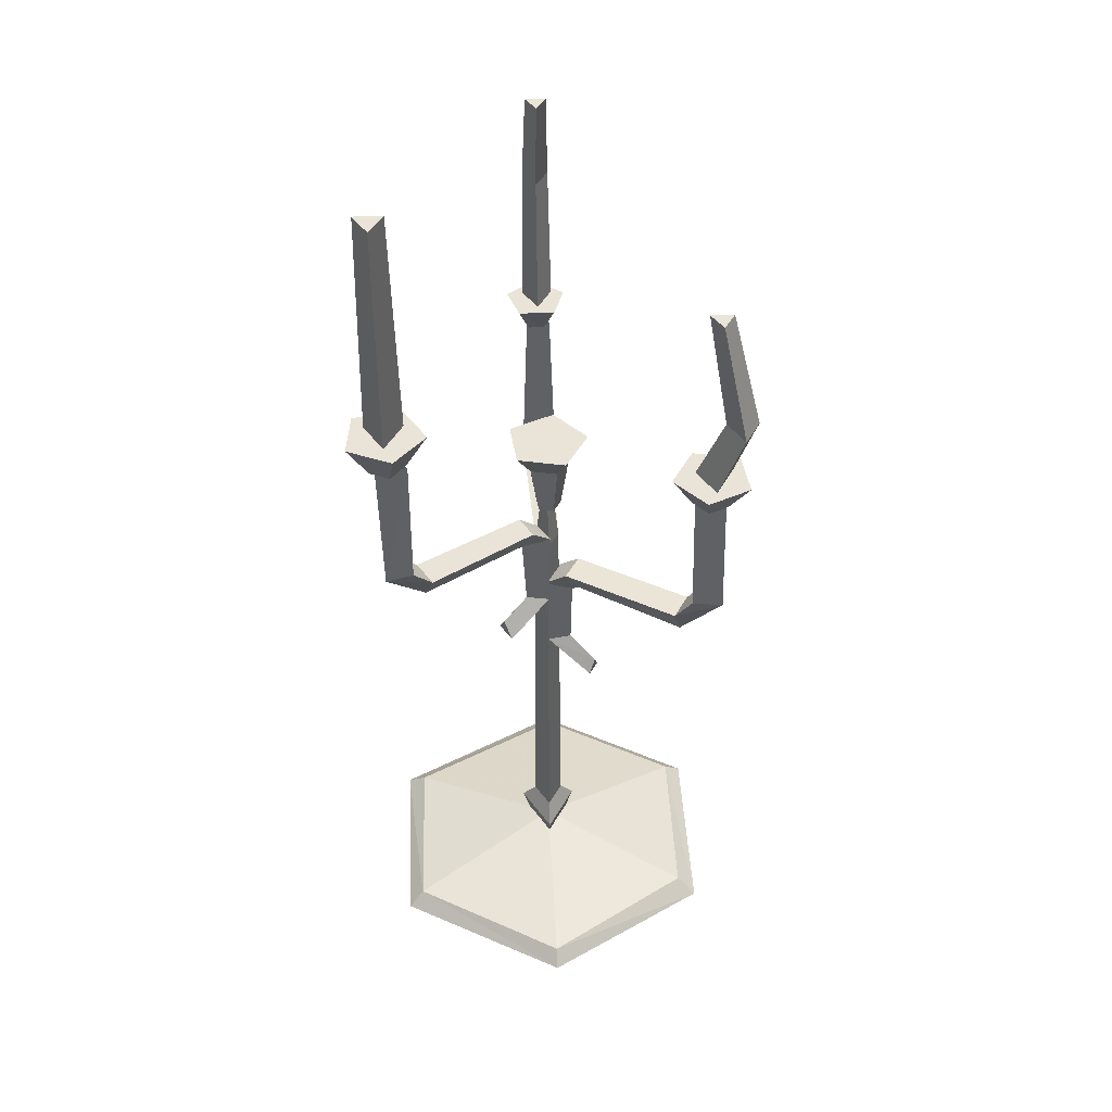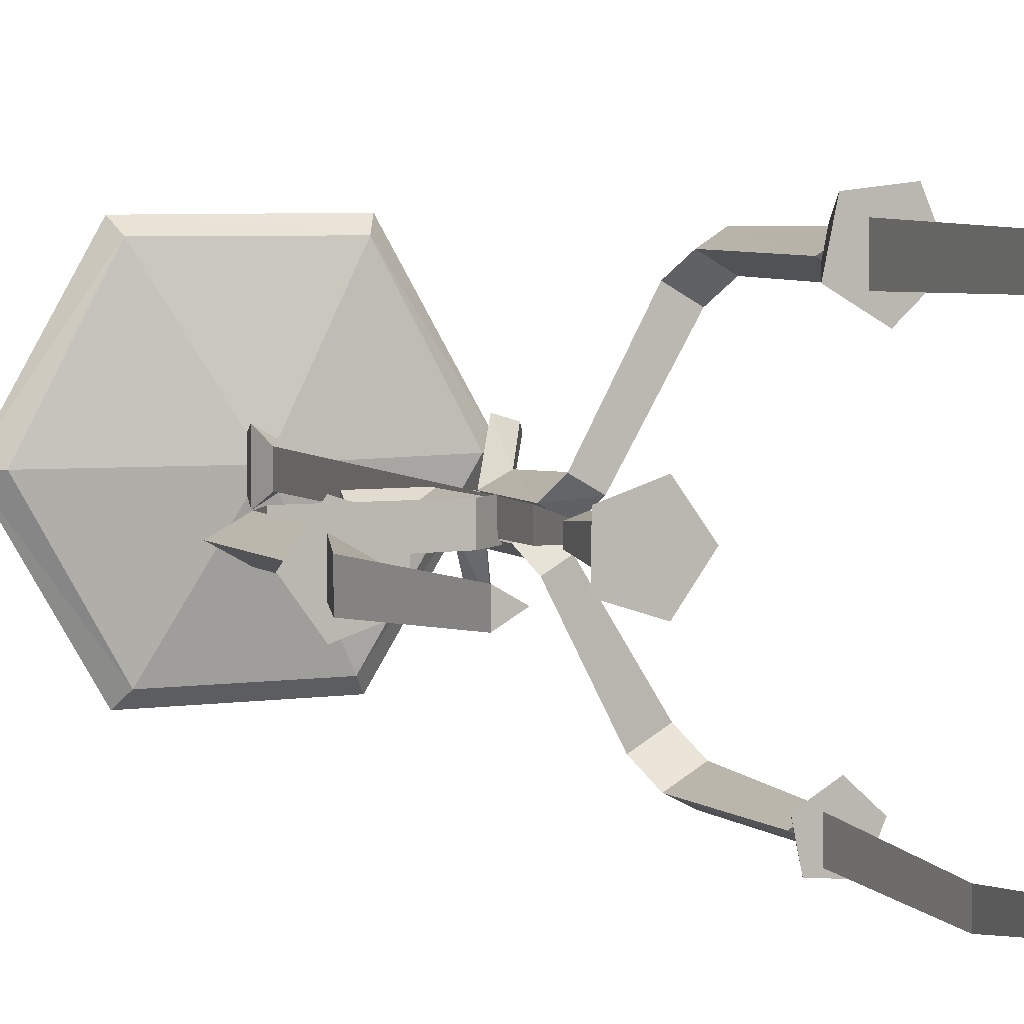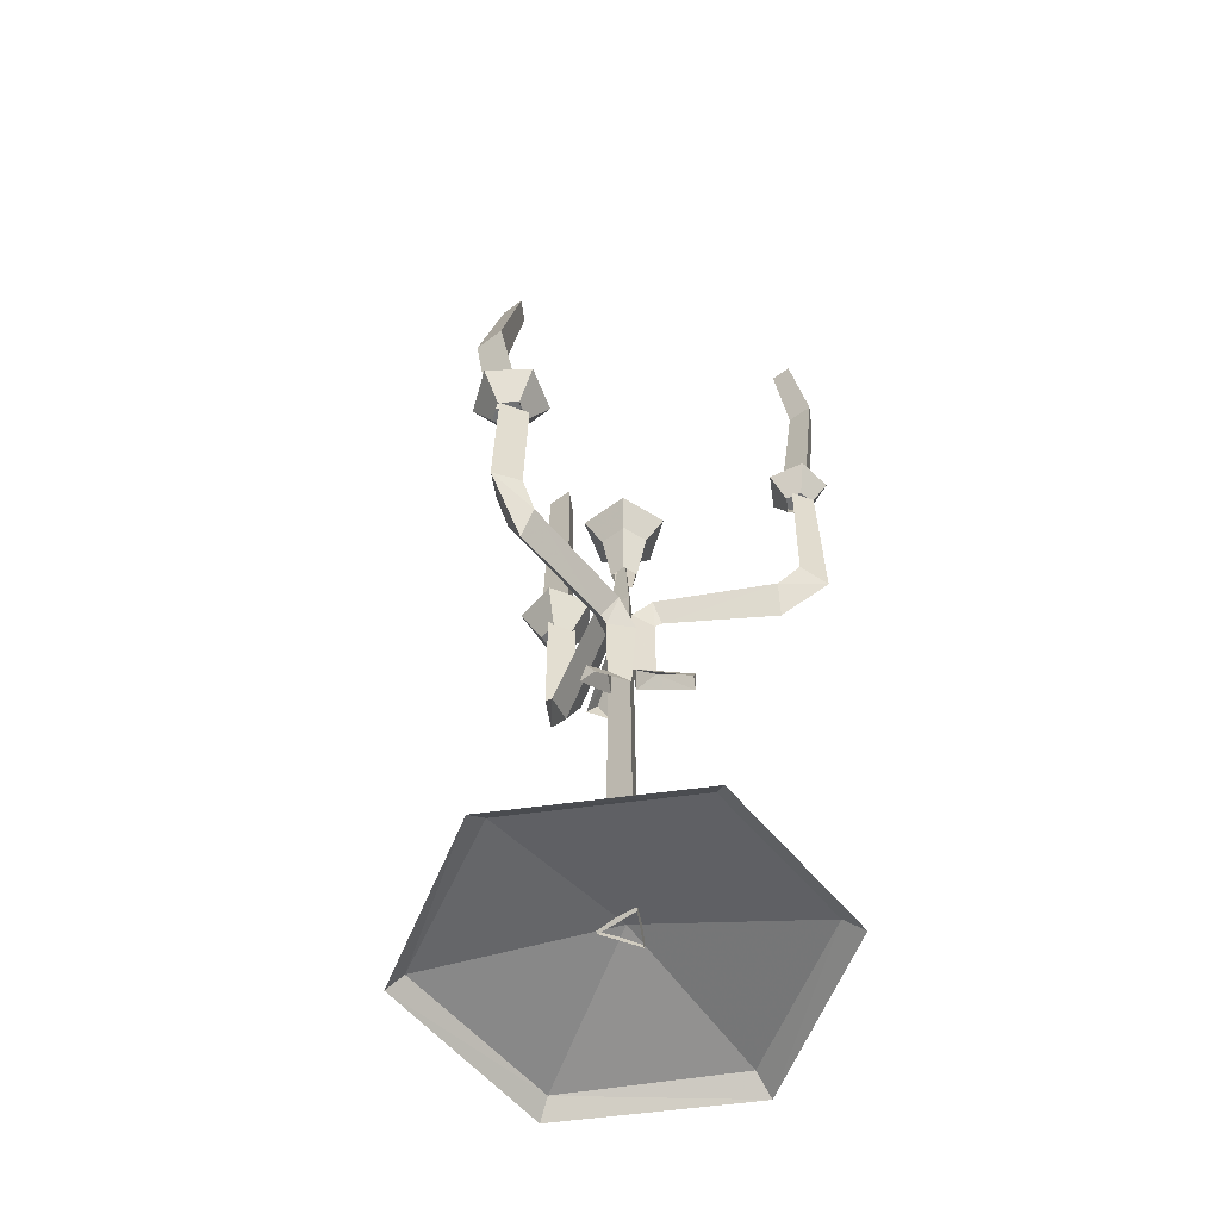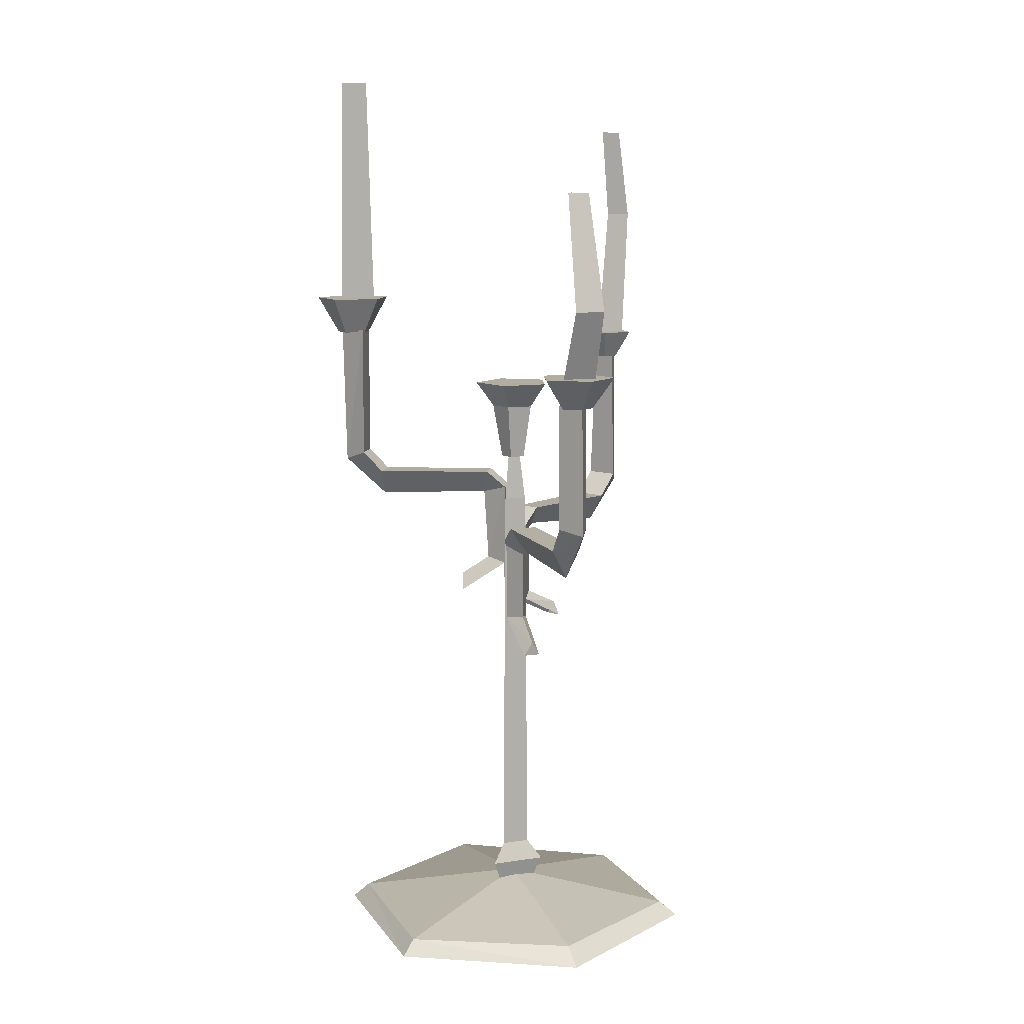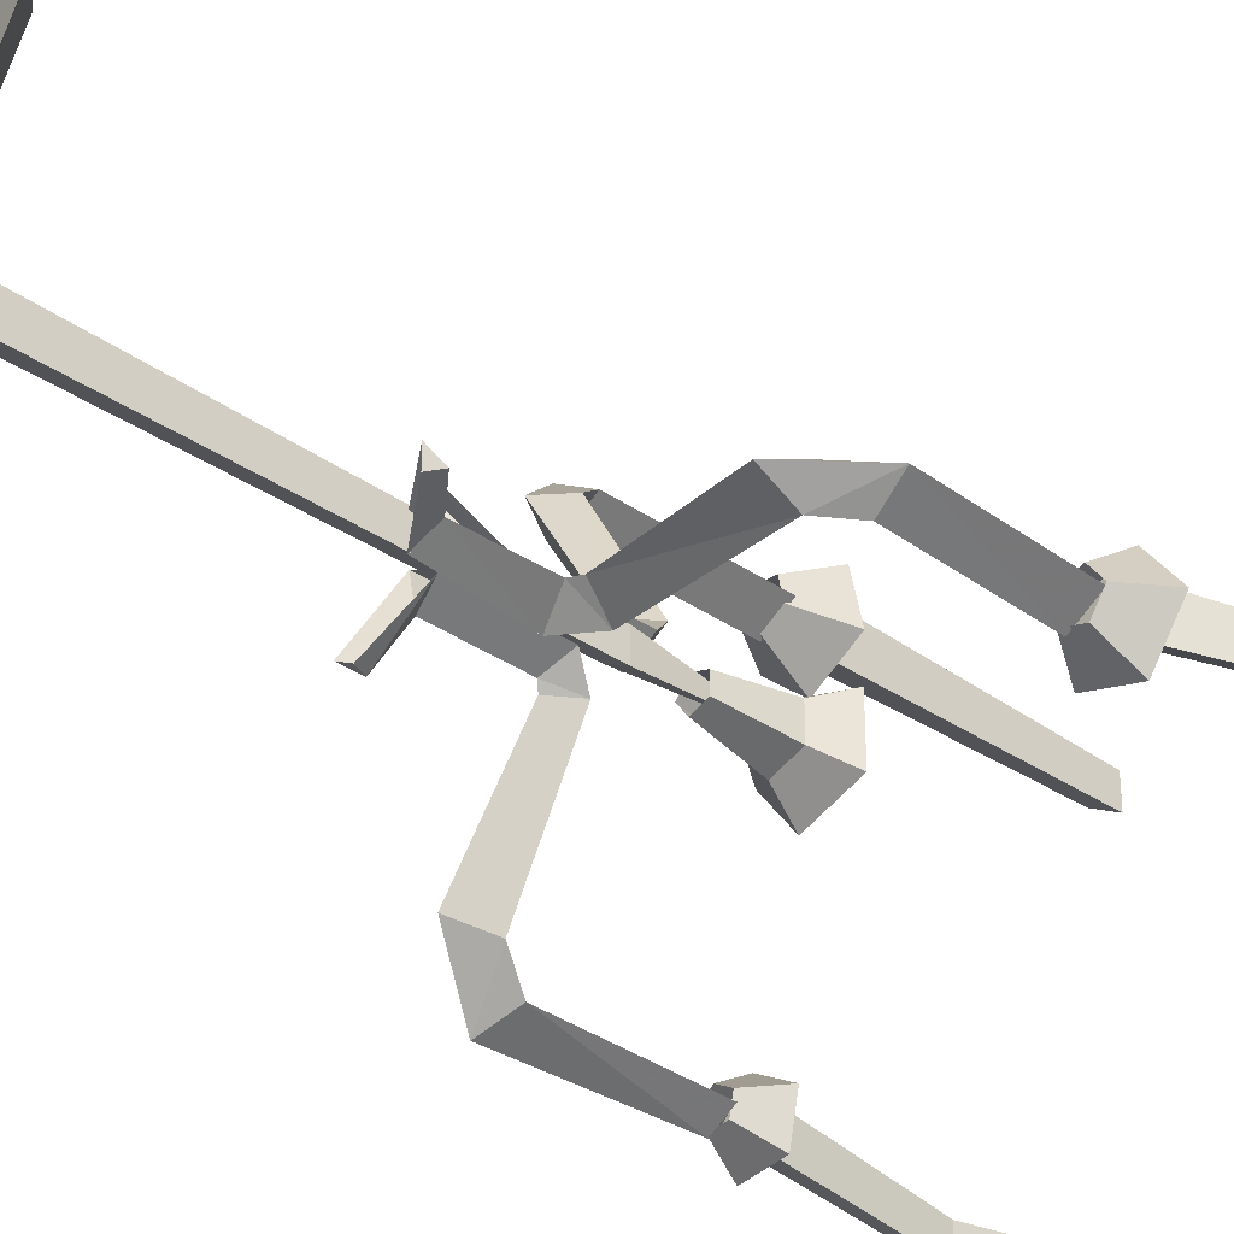
<metadata>
{"format":"obj","ext":"obj","renderer":"f3d","projection":"perspective","resolution":1024,"background":"white","views":[{"elev":43.5,"azim":-153.2,"up":"+Z"},{"elev":5.5,"azim":-24.2,"up":"+Y"},{"elev":-55.4,"azim":-51.6,"up":"+Z"},{"elev":10.3,"azim":-111.1,"up":"+Z"},{"elev":-34.2,"azim":-133.1,"up":"+Y"}]}
</metadata>
<code>
g tanxian_fuben_257_canting_zhutai_02
v 1.715 -0.04702 25.37
v 0.9601 -0.04702 24.33
v 0.3264 0.8252 24.33
v 0.5598 1.544 25.37
v -1.31 0.936 25.37
v 0.5598 1.544 25.37
v 0.3264 0.8252 24.33
v -0.699 0.4921 24.33
v -1.31 -1.03 25.37
v -1.31 0.936 25.37
v -0.699 0.4921 24.33
v -0.699 -0.5861 24.33
v 0.5598 -1.638 25.37
v -1.31 -1.03 25.37
v -0.699 -0.5861 24.33
v 0.3264 -0.9193 24.33
v 0.5598 -1.638 25.37
v 0.3264 -0.9193 24.33
v 0.9601 -0.04702 24.33
v 1.715 -0.04702 25.37
v -0.4573 0.7921 1.938
v -0.6693 1.159 2.882
v 1.339 -1e-06 2.882
v 0.9147 -1e-06 1.938
v -0.4573 -0.7921 1.938
v -0.6693 -1.159 2.882
v -0.6693 1.159 2.882
v -0.4573 0.7921 1.938
v 0.9147 -1e-06 1.938
v 1.339 -1e-06 2.882
v -0.6693 -1.159 2.882
v -0.4573 -0.7921 1.938
v -0.3458 0.599 3.71
v 0.6916 -1e-06 3.71
v -0.3458 -0.599 3.71
v -0.3458 0.599 3.71
v 0.6916 -1e-06 3.71
v -0.3458 -0.599 3.71
v -0.2742 0.4749 20.11
v 0.5484 -2e-06 20.11
v 0.6916 -1e-06 3.71
v -0.3458 0.599 3.71
v -0.2742 -0.4749 20.11
v -0.2742 0.4749 20.11
v -0.3458 0.599 3.71
v -0.3458 -0.599 3.71
v 0.5484 -2e-06 20.11
v -0.2742 -0.4749 20.11
v -0.3458 -0.599 3.71
v 0.6916 -1e-06 3.71
v 3.224 7.038 28.9
v 3.322 6.847 38.6
v 4.296 6.284 38.6
v 4.545 6.275 28.9
v 3.224 5.512 28.9
v 3.322 5.722 38.6
v 3.322 6.847 38.6
v 3.224 7.038 28.9
v 4.545 6.275 28.9
v 4.296 6.284 38.6
v 3.322 5.722 38.6
v 3.224 5.512 28.9
v 1.715 -0.04702 25.37
v -1.31 -1.03 25.37
v 0.5598 -1.638 25.37
v 0.5598 1.544 25.37
v -1.31 0.936 25.37
v 3.322 5.722 38.6
v 0.5484 -2e-06 20.11
v -0.2742 0.4749 20.11
v 1e-06 -3e-06 24.57
v -0.2742 0.4749 20.11
v -0.2742 -0.4749 20.11
v 1e-06 -3e-06 24.57
v -0.2742 -0.4749 20.11
v 0.5484 -2e-06 20.11
v 1e-06 -3e-06 24.57
v 0.5284 -0.04702 22.03
v 0.1636 0.4551 22.03
v 0.1636 0.4551 22.03
v -0.4267 0.2633 22.03
v -0.4267 0.2633 22.03
v -0.4267 -0.3573 22.03
v -0.4267 -0.3573 22.03
v 0.1636 -0.5491 22.03
v 0.1636 -0.5491 22.03
v 0.5284 -0.04702 22.03
v 3.927 -6.603 26.05
v 4.189 -6.016 26.05
v 4.866 -5.872 27.21
v 4.274 -7.203 27.21
v 4.189 -6.016 26.05
v 3.711 -5.585 26.05
v 3.783 -4.896 27.21
v 4.866 -5.872 27.21
v 3.711 -5.585 26.05
v 3.154 -5.907 26.05
v 2.521 -5.625 27.21
v 3.783 -4.896 27.21
v 3.154 -5.907 26.05
v 3.288 -6.536 26.05
v 2.824 -7.051 27.21
v 2.521 -5.625 27.21
v 3.288 -6.536 26.05
v 3.927 -6.603 26.05
v 4.274 -7.203 27.21
v 2.824 -7.051 27.21
v 4.274 -7.203 27.21
v 4.866 -5.872 27.21
v 2.824 -7.051 27.21
v 3.783 -4.896 27.21
v 2.521 -5.625 27.21
v -7.874 -0.04385 25.03
v -7.383 -0.72 25.03
v -7.661 -1.577 26.3
v -8.774 -0.04385 26.3
v -7.383 -0.72 25.03
v -6.588 -0.4617 25.03
v -5.859 -0.9911 26.3
v -7.661 -1.577 26.3
v -6.588 -0.4617 25.03
v -6.588 0.374 25.03
v -5.859 0.9034 26.3
v -5.859 -0.9911 26.3
v -6.588 0.374 25.03
v -7.383 0.6323 25.03
v -7.661 1.489 26.3
v -5.859 0.9034 26.3
v -7.383 0.6323 25.03
v -7.874 -0.04385 25.03
v -8.774 -0.04385 26.3
v -7.661 1.489 26.3
v -8.774 -0.04385 26.3
v -7.661 -1.577 26.3
v -7.661 1.489 26.3
v -5.859 -0.9911 26.3
v -5.859 0.9034 26.3
v -7.416 0.4529 33.9
v -6.628 -0.00195 33.9
v -7.561 -0.02765 29.11
v -8.645 0.5982 29.11
v -7.416 -0.4568 33.9
v -7.416 0.4529 33.9
v -8.645 0.5982 29.11
v -8.645 -0.6535 29.11
v -6.628 -0.00195 33.9
v -7.416 -0.4568 33.9
v -8.645 -0.6535 29.11
v -7.561 -0.02765 29.11
v -7.416 -0.4568 33.9
v 3.416 -5.836 36.54
v 4.128 -6.247 36.54
v 4.561 -6.764 32.74
v 3.67 -6.249 32.74
v 3.416 -6.658 36.54
v 3.416 -5.836 36.54
v 3.67 -6.249 32.74
v 3.67 -7.278 32.74
v 4.128 -6.247 36.54
v 3.416 -6.658 36.54
v 3.67 -7.278 32.74
v 4.561 -6.764 32.74
v 3.416 -6.658 36.54
v 3.299 -5.634 26.99
v 4.362 -6.247 26.99
v 3.299 -6.861 26.99
v 3.299 -5.634 26.99
v 4.362 -6.247 26.99
v 3.299 -6.861 26.99
v -7.585 0.7296 26.03
v -6.337 0.009121 26.03
v -7.585 -0.7113 26.03
v -7.585 0.7296 26.03
v -6.337 0.009121 26.03
v -7.585 -0.7113 26.03
v -6.839 -0.001277 1.097
v 0.01006 -0.001279 2.255
v -3.546 6.136 1.047
v 7.73 -0.001281 0.4406
v 3.87 6.684 0.4406
v 3.518 6.074 1.068
v 6.857 -0.001281 1.097
v -3.85 6.684 0.4406
v -7.709 -0.001276 0.4406
v -3.407 -6.067 1.006
v 3.078 -6.075 1.008
v 3.522 -6.687 0.4406
v -3.85 -6.687 0.4406
v 3.969 6.983 27.58
v 3.125 6.894 27.58
v 2.514 7.573 29.11
v 4.426 7.774 29.11
v 3.125 6.894 27.58
v 2.949 6.064 27.58
v 2.114 5.693 29.11
v 2.514 7.573 29.11
v 2.949 6.064 27.58
v 3.684 5.64 27.58
v 3.779 4.731 29.11
v 2.114 5.693 29.11
v 3.684 5.64 27.58
v 4.314 6.208 27.58
v 5.208 6.018 29.11
v 3.779 4.731 29.11
v 4.314 6.208 27.58
v 3.969 6.983 27.58
v 4.426 7.774 29.11
v 5.208 6.018 29.11
v 4.426 7.774 29.11
v 2.514 7.573 29.11
v 5.208 6.018 29.11
v 2.114 5.693 29.11
v 3.779 4.731 29.11
v 1.311 -2.262 14.22
v 0.6098 -0.07494 15.35
v 0.6098 -1.025 15.53
v 1.055 -2.484 14.79
v 1.055 -2.484 14.79
v 0.6098 -1.025 15.53
v -0.2128 -0.5498 15.35
v 0.7345 -2.595 14.22
v 0.6098 -0.07494 18.85
v 0.6098 -1.025 18.54
v -0.2128 -0.5498 18.82
v 0.6098 -0.07494 18.85
v 0.6098 -0.07494 15.35
v -0.2128 -0.5498 15.35
v 0.6098 -1.025 18.54
v -0.2128 -0.5498 18.82
v -0.2128 -0.5498 15.35
v 1.016 -0.7777 19.52
v 0.7464 -1.261 18.69
v 0.6098 -1.025 18.54
v 0.6098 -0.07494 18.85
v 0.193 -1.253 19.52
v 1.016 -0.7777 19.52
v 0.6098 -0.07494 18.85
v -0.2128 -0.5498 18.82
v 0.7464 -1.261 18.69
v 0.193 -1.253 19.52
v 3.584 -4.831 19.46
v 3.001 -5.167 18.29
v 2.419 -5.504 19.46
v 3.584 -4.831 19.46
v 3.001 -5.167 18.29
v 2.419 -5.504 19.46
v 0.193 -1.253 19.52
v 3.584 -4.831 19.46
v 4.04 -5.621 20.39
v 3.961 -6.829 19.98
v 3.001 -5.167 18.29
v 2.875 -6.294 20.39
v 4.04 -5.621 20.39
v 3.584 -4.831 19.46
v 2.419 -5.504 19.46
v 3.961 -6.829 19.98
v 2.875 -6.294 20.39
v 2.419 -5.504 19.46
v 3.001 -5.167 18.29
v 3.896 -5.767 26.06
v 3.896 -6.717 26.06
v 3.073 -6.242 26.06
v 3.896 -5.767 26.06
v 4.04 -5.621 20.39
v 2.875 -6.294 20.39
v 3.896 -6.717 26.06
v 3.073 -6.242 26.06
v 2.875 -6.294 20.39
v 3.961 -6.829 19.98
v 0.7345 -2.595 14.22
v 1.311 -2.262 14.22
v 1.055 -2.484 14.79
v 0.57 2.237 15.86
v -0.3382 0.5414 17.15
v 0.4844 1.016 17.34
v 1.019 2.062 16.54
v 1.019 2.062 16.54
v 0.4844 1.016 17.34
v 0.4844 0.0665 17.15
v 1.395 1.761 15.86
v -0.4125 0.5414 20.67
v 0.5776 1.178 20.37
v 0.5215 0.00217 20.64
v -0.4125 0.5414 20.67
v -0.3382 0.5414 17.15
v 0.4844 0.0665 17.15
v 0.5776 1.178 20.37
v 0.5215 0.00217 20.64
v 0.4844 0.0665 17.15
v -0.4125 0.5414 20.67
v 0.005421 1.265 21.36
v 0.5776 1.178 20.37
v 0.9394 0.726 21.36
v 0.005421 1.265 21.36
v -0.4125 0.5414 20.67
v 0.5215 0.00217 20.64
v 0.9394 0.726 21.36
v 2.359 5.497 21.26
v 2.893 5.188 20.19
v 0.5776 1.178 20.37
v 3.428 4.88 21.26
v 2.359 5.497 21.26
v 2.893 5.188 20.19
v 3.428 4.88 21.26
v 0.9394 0.726 21.36
v 2.359 5.497 21.26
v 2.777 6.222 22.12
v 3.774 6.714 21.75
v 2.893 5.188 20.19
v 3.846 5.605 22.12
v 2.777 6.222 22.12
v 2.359 5.497 21.26
v 3.428 4.88 21.26
v 3.774 6.714 21.75
v 3.846 5.605 22.12
v 3.428 4.88 21.26
v 2.893 5.188 20.19
v 2.742 6.207 27.71
v 3.828 6.834 27.71
v 3.828 5.581 27.71
v 2.742 6.207 27.71
v 2.777 6.222 22.12
v 3.846 5.605 22.12
v 3.828 6.834 27.71
v 3.828 5.581 27.71
v 3.846 5.605 22.12
v 3.774 6.714 21.75
v 1.395 1.761 15.86
v 0.57 2.237 15.86
v 1.019 2.062 16.54
v -2.197 -0.4152 13.2
v -0.2528 -0.5379 14.56
v -1.075 -0.06297 14.74
v -2.265 -0.06297 13.8
v -2.265 -0.06297 13.8
v -1.075 -0.06297 14.74
v -0.2528 0.4119 14.56
v -2.197 0.2893 13.2
v -0.09867 -0.6619 18.03
v -1.136 -0.06297 17.63
v -0.09867 0.536 17.99
v -0.09867 -0.6619 18.03
v -0.2528 -0.5379 14.56
v -0.2528 0.4119 14.56
v -1.136 -0.06297 17.63
v -0.09867 0.536 17.99
v -0.2528 0.4119 14.56
v -1.122 -0.6619 18.86
v -1.481 -0.06297 17.82
v -1.136 -0.06297 17.63
v -0.09867 -0.6619 18.03
v -1.122 0.536 18.86
v -1.122 -0.6619 18.86
v -0.09867 -0.6619 18.03
v -0.09867 0.536 17.99
v -1.481 -0.06297 17.82
v -1.122 0.536 18.86
v -6.149 -0.6849 18.79
v -6.149 -0.06297 17.56
v -1.481 -0.06297 17.82
v -1.122 -0.6619 18.86
v -6.149 0.559 18.79
v -6.149 -0.6849 18.79
v -6.149 -0.06297 17.56
v -6.149 0.559 18.79
v -1.122 0.536 18.86
v -6.149 -0.6849 18.79
v -6.886 -0.6849 19.85
v -7.963 -0.06297 19.69
v -6.149 -0.06297 17.56
v -6.149 -0.6849 18.79
v -6.149 0.559 18.79
v -6.886 0.559 19.85
v -6.886 -0.6849 19.85
v -6.149 0.559 18.79
v -6.149 -0.06297 17.56
v -7.963 -0.06297 19.69
v -6.886 0.559 19.85
v -6.728 -0.6875 25.11
v -7.797 -0.07021 25.11
v -6.728 0.5471 25.11
v -6.728 -0.6875 25.11
v -6.886 -0.6849 19.85
v -6.886 0.559 19.85
v -7.797 -0.07021 25.11
v -6.728 0.5471 25.11
v -6.886 0.559 19.85
v -7.963 -0.06297 19.69
v -2.197 0.2893 13.2
v -2.197 -0.4152 13.2
v -2.265 -0.06297 13.8
f 1 2 3
f 3 4 1
f 5 6 7
f 7 8 5
f 9 10 11
f 11 12 9
f 13 14 15
f 15 16 13
f 17 18 19
f 19 20 17
f 21 22 23
f 23 24 21
f 25 26 27
f 27 28 25
f 29 30 31
f 31 32 29
f 33 34 23
f 23 22 33
f 35 36 27
f 27 26 35
f 37 38 31
f 31 30 37
f 39 40 41
f 41 42 39
f 43 44 45
f 45 46 43
f 47 48 49
f 49 50 47
f 51 52 53
f 53 54 51
f 55 56 57
f 57 58 55
f 59 60 61
f 61 62 59
f 63 64 65
f 63 66 67
f 63 67 64
f 52 68 53
f 69 70 71
f 72 73 74
f 75 76 77
f 2 78 79
f 79 3 2
f 8 7 80
f 80 81 8
f 12 11 82
f 82 83 12
f 16 15 84
f 84 85 16
f 18 86 87
f 87 19 18
f 88 89 90
f 90 91 88
f 92 93 94
f 94 95 92
f 96 97 98
f 98 99 96
f 100 101 102
f 102 103 100
f 104 105 106
f 106 107 104
f 108 109 110
f 111 112 110
f 109 111 110
f 113 114 115
f 115 116 113
f 117 118 119
f 119 120 117
f 121 122 123
f 123 124 121
f 125 126 127
f 127 128 125
f 129 130 131
f 131 132 129
f 133 134 135
f 136 137 135
f 134 136 135
f 138 139 140
f 140 141 138
f 142 143 144
f 144 145 142
f 146 147 148
f 148 149 146
f 138 150 139
f 151 152 153
f 153 154 151
f 155 156 157
f 157 158 155
f 159 160 161
f 161 162 159
f 151 163 152
f 164 154 153
f 153 165 164
f 166 158 157
f 157 167 166
f 168 162 161
f 161 169 168
f 170 141 140
f 140 171 170
f 172 145 144
f 144 173 172
f 174 149 148
f 148 175 174
f 176 177 178
f 179 180 181
f 181 182 179
f 178 177 181
f 181 177 182
f 181 180 183
f 183 178 181
f 184 176 178
f 178 183 184
f 176 185 177
f 179 182 186
f 186 187 179
f 185 186 177
f 186 182 177
f 186 185 188
f 188 187 186
f 184 188 185
f 185 176 184
f 189 190 191
f 191 192 189
f 193 194 195
f 195 196 193
f 197 198 199
f 199 200 197
f 201 202 203
f 203 204 201
f 205 206 207
f 207 208 205
f 209 210 211
f 212 213 211
f 210 212 211
f 214 215 216
f 216 217 214
f 218 219 220
f 220 221 218
f 222 223 216
f 216 215 222
f 224 225 226
f 226 227 224
f 219 228 229
f 229 230 219
f 231 232 233
f 233 234 231
f 235 236 237
f 237 238 235
f 228 239 240
f 240 229 228
f 241 242 232
f 232 231 241
f 243 244 236
f 236 235 243
f 239 245 246
f 246 247 239
f 248 249 250
f 250 251 248
f 252 253 254
f 254 255 252
f 256 257 258
f 258 259 256
f 260 261 250
f 250 249 260
f 262 263 264
f 264 265 262
f 266 267 268
f 268 269 266
f 270 271 272
f 273 274 275
f 275 276 273
f 277 278 279
f 279 280 277
f 281 282 275
f 275 274 281
f 283 284 285
f 285 286 283
f 278 287 288
f 288 289 278
f 290 291 292
f 293 294 295
f 295 296 293
f 297 288 287
f 298 299 300
f 300 291 298
f 301 302 294
f 294 293 301
f 287 303 304
f 304 305 287
f 306 307 308
f 308 309 306
f 310 311 312
f 312 313 310
f 314 315 316
f 316 317 314
f 318 319 308
f 308 307 318
f 320 321 322
f 322 323 320
f 324 325 326
f 326 327 324
f 328 329 330
f 331 332 333
f 333 334 331
f 335 336 337
f 337 338 335
f 339 340 333
f 333 332 339
f 341 342 343
f 343 344 341
f 336 345 346
f 346 347 336
f 348 349 350
f 350 351 348
f 352 353 354
f 354 355 352
f 345 356 357
f 357 346 345
f 358 359 360
f 360 361 358
f 362 363 353
f 353 352 362
f 356 364 365
f 365 366 356
f 367 368 369
f 369 370 367
f 371 372 373
f 373 374 371
f 375 376 377
f 377 378 375
f 379 380 369
f 369 368 379
f 381 382 383
f 383 384 381
f 385 386 387
f 387 388 385
f 389 390 391

</code>
